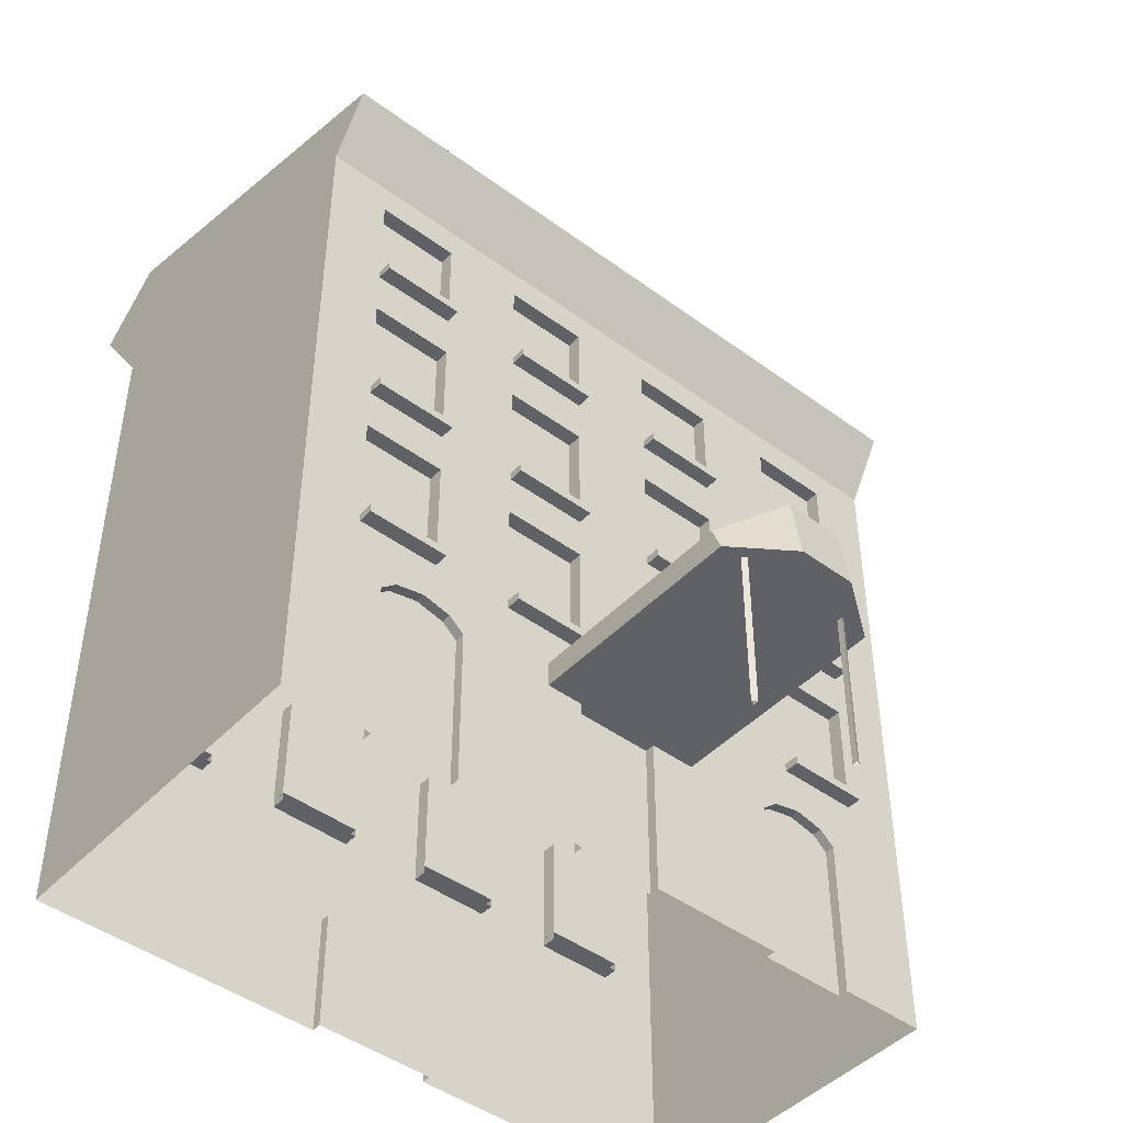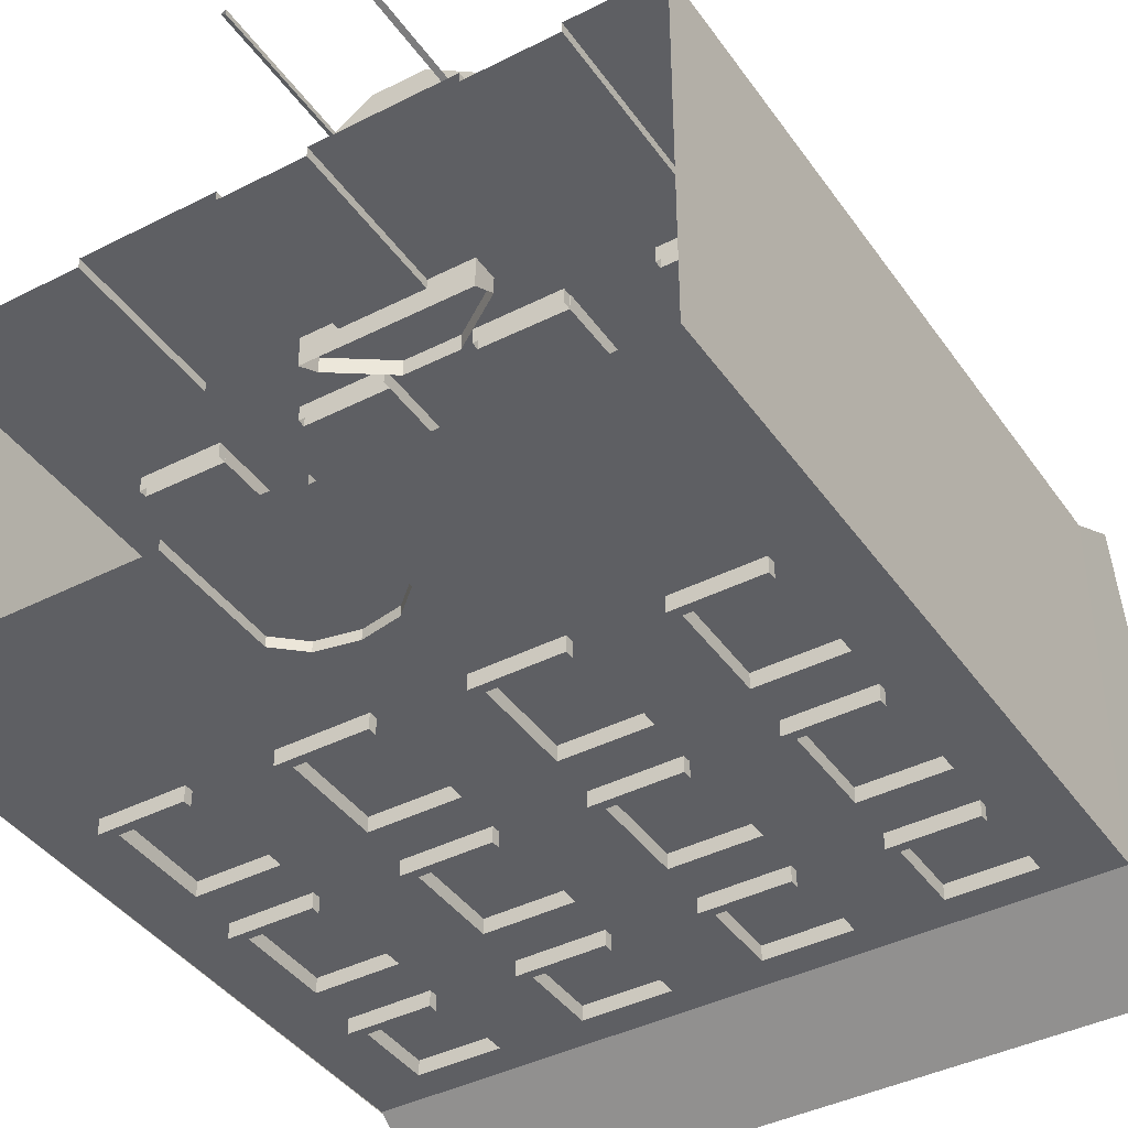
<metadata>
{"format":"obj","ext":"obj","renderer":"f3d","projection":"perspective","resolution":1024,"background":"white","views":[{"elev":-45.5,"azim":-40.3,"up":"+Y"},{"elev":-40.8,"azim":31.8,"up":"+Z"}]}
</metadata>
<code>
o DuzyZwykly1.003
v -0.6533 8.661 -2.512
v -0.6533 8.796 -2.512
v -1.982 8.661 -2.512
v -1.982 8.796 -2.512
v -0.6533 8.661 -2.983
v -0.6533 8.796 -2.983
v -1.982 8.661 -2.983
v -1.982 8.796 -2.983
v -0.6533 6.083 -2.512
v -0.6533 6.218 -2.512
v -1.982 6.083 -2.512
v -1.982 6.218 -2.512
v -0.6533 6.083 -2.983
v -0.6533 6.218 -2.983
v -1.982 6.083 -2.983
v -1.982 6.218 -2.983
v -0.6533 3.505 -2.512
v -1.982 3.505 -2.512
v -0.6533 3.505 -2.983
v -0.6533 3.64 -2.983
v -1.982 3.505 -2.983
v -1.982 3.64 -2.983
v 5.457 -0 -2.751
v 5.458 10.81 -2.747
v -5.499 -0 -2.751
v -5.499 10.82 -2.75
v -0.9676 -0 -2.75
v -0.6473 5.403 -2.75
v 3.224 5.403 -2.75
v -3.263 5.403 -2.75
v -1.995 5.403 -2.75
v 1.983 5.403 -2.75
v 4.508 5.403 -2.75
v -4.547 5.403 -2.75
v -0.9676 1.926 -2.75
v -0.6473 7.944 -2.75
v 3.224 7.944 -2.75
v -3.263 7.944 -2.75
v -1.995 7.944 -2.75
v 1.983 7.944 -2.75
v 4.508 7.944 -2.75
v -4.547 7.944 -2.75
v 0.9854 -0 -2.75
v 0.6651 5.403 -2.75
v 0.9854 1.926 -2.75
v 0.6651 7.944 -2.75
v 0.9854 -0 -2.596
v -0.9676 -0 -2.596
v -0.9676 1.926 -2.596
v 0.9854 1.926 -2.596
v -0.6473 3.636 -2.75
v 3.224 3.636 -2.75
v -3.263 3.636 -2.75
v -1.995 3.636 -2.75
v 1.983 3.636 -2.75
v 4.508 3.636 -2.75
v -4.547 3.636 -2.75
v 0.6651 3.636 -2.75
v -0.6473 6.179 -2.75
v 3.224 6.179 -2.75
v -3.263 6.179 -2.75
v -1.995 6.179 -2.75
v 1.983 6.179 -2.75
v 4.508 6.179 -2.75
v -4.547 6.179 -2.75
v 0.6651 6.179 -2.75
v -0.6473 8.78 -2.75
v 3.224 8.78 -2.75
v -3.263 8.78 -2.75
v -1.995 8.78 -2.75
v 1.983 8.78 -2.75
v 4.508 8.78 -2.75
v -4.547 8.78 -2.75
v 0.6651 8.78 -2.75
v -0.6473 10.3 -2.75
v 3.224 10.3 -2.75
v -3.263 10.3 -2.75
v -1.995 10.3 -2.75
v 1.983 10.3 -2.75
v 4.508 10.3 -2.75
v -4.547 10.3 -2.75
v 0.6651 10.3 -2.75
v 3.224 5.403 -2.521
v 4.508 5.403 -2.521
v 0.6651 5.403 -2.521
v 1.983 5.403 -2.521
v -4.547 5.403 -2.521
v -3.263 5.403 -2.521
v -1.995 5.403 -2.521
v -0.6473 5.403 -2.521
v 3.224 7.944 -2.521
v 4.508 7.944 -2.521
v 0.6651 7.944 -2.521
v 1.983 7.944 -2.521
v -4.547 7.944 -2.521
v -3.263 7.944 -2.521
v -1.995 7.944 -2.521
v -0.6473 7.944 -2.521
v -0.6473 3.636 -2.521
v -1.995 3.636 -2.521
v 0.6651 3.636 -2.521
v -0.6473 6.179 -2.521
v 3.224 6.179 -2.521
v -3.263 6.179 -2.521
v -1.995 6.179 -2.521
v 1.983 6.179 -2.521
v 4.508 6.179 -2.521
v -4.547 6.179 -2.521
v 0.6651 6.179 -2.521
v -0.6473 10.3 -2.521
v 3.224 10.3 -2.521
v 3.224 8.78 -2.521
v -3.263 10.3 -2.521
v -1.995 10.3 -2.521
v -1.995 8.78 -2.521
v 1.983 10.3 -2.521
v 1.983 8.78 -2.521
v 4.508 10.3 -2.521
v -4.547 10.3 -2.521
v -4.547 8.78 -2.521
v 0.6651 10.3 -2.521
v 0.00891 2.387 -2.75
v 0.00891 2.387 -2.596
v -0.5824 2.273 -2.596
v -0.5824 2.273 -2.75
v 0.6002 2.273 -2.75
v 0.6002 2.273 -2.596
v 0.00891 1.926 -2.596
v 4.502 8.661 -2.512
v 4.502 8.796 -2.512
v 3.227 8.661 -2.512
v 4.502 8.661 -2.983
v 4.502 8.796 -2.983
v 3.227 8.661 -2.983
v 3.227 8.796 -2.983
v 4.502 6.083 -2.512
v 4.502 6.218 -2.512
v 3.227 6.083 -2.512
v 3.227 6.218 -2.512
v 4.502 6.083 -2.983
v 4.502 6.218 -2.983
v 3.227 6.083 -2.983
v 3.227 6.218 -2.983
v 4.502 3.505 -2.512
v 4.502 3.64 -2.512
v 3.227 3.505 -2.512
v 3.227 3.64 -2.512
v 4.502 3.505 -2.983
v 4.502 3.64 -2.983
v 3.227 3.505 -2.983
v 3.227 3.64 -2.983
v 1.971 8.661 -2.512
v 1.971 8.796 -2.512
v 0.6643 8.661 -2.512
v 0.6643 8.796 -2.512
v 1.971 8.661 -2.983
v 1.971 8.796 -2.983
v 0.6643 8.661 -2.983
v 0.6643 8.796 -2.983
v 1.971 6.083 -2.512
v 1.971 6.218 -2.512
v 0.6643 6.083 -2.512
v 0.6643 6.218 -2.512
v 1.971 6.083 -2.983
v 1.971 6.218 -2.983
v 0.6643 6.083 -2.983
v 0.6643 6.218 -2.983
v 1.971 3.505 -2.512
v 1.971 3.64 -2.512
v 0.6643 3.505 -2.512
v 1.971 3.505 -2.983
v 1.971 3.64 -2.983
v 0.6643 3.505 -2.983
v 0.6643 3.64 -2.983
v -3.268 8.661 -2.512
v -3.268 8.796 -2.512
v -4.542 8.661 -2.512
v -3.268 8.661 -2.983
v -3.268 8.796 -2.983
v -4.542 8.661 -2.983
v -4.542 8.796 -2.983
v -3.268 6.083 -2.512
v -3.268 6.218 -2.512
v -4.542 6.083 -2.512
v -4.542 6.218 -2.512
v -3.268 6.083 -2.983
v -3.268 6.218 -2.983
v -4.542 6.083 -2.983
v -4.542 6.218 -2.983
v -3.268 3.505 -2.512
v -3.268 3.64 -2.512
v -4.542 3.505 -2.512
v -4.542 3.64 -2.512
v -3.268 3.505 -2.983
v -3.268 3.64 -2.983
v -4.542 3.505 -2.983
v -4.542 3.64 -2.983
v -5.5 13.33 -2.752
v -5.5 12.33 -3.752
v 5.456 12.33 -3.752
v 0.8845 0.006169 6.181
v 0.8845 2.813 6.181
v 0.8067 0.006169 6.227
v 0.8067 2.813 6.227
v 0.8067 0.006169 6.135
v 0.8067 2.813 6.135
v -0.9681 0.006169 6.181
v -0.9681 2.813 6.181
v -0.8902 0.006169 6.227
v -0.8902 2.813 6.227
v -0.8903 0.006169 6.135
v -0.8903 2.813 6.135
v 0.6103 8.661 2.494
v 1.939 8.661 2.494
v 1.939 8.796 2.494
v 0.6103 8.661 2.965
v 0.6103 8.796 2.965
v 1.939 8.661 2.965
v 1.939 8.796 2.965
v 0.6103 6.083 2.494
v 0.6103 6.218 2.494
v 1.939 6.083 2.494
v 1.939 6.218 2.494
v 0.6103 6.083 2.965
v 0.6103 6.218 2.965
v 1.939 6.083 2.965
v 1.939 6.218 2.965
v 0.6103 3.505 2.494
v 1.939 3.505 2.494
v 1.939 3.64 2.494
v 0.6103 3.505 2.965
v 0.6103 3.64 2.965
v 1.939 3.505 2.965
v 1.939 3.64 2.965
v 5.453 13.33 -2.753
v -5.5 1e-06 2.732
v -5.5 10.81 2.729
v 5.453 1e-06 2.732
v 5.453 10.81 2.729
v 0.6042 1e-06 2.732
v -2.762 1e-06 2.732
v 2.715 1e-06 2.732
v -4.131 1e-06 2.732
v 4.084 1e-06 2.732
v 0.6042 5.403 2.732
v -3.266 5.403 2.732
v 3.22 5.403 2.732
v 1.952 5.403 2.732
v -2.025 5.403 2.732
v -4.55 5.403 2.732
v 4.503 5.403 2.732
v 0.6042 2.531 2.732
v -2.762 2.531 2.732
v 2.715 2.531 2.732
v -4.131 2.531 2.732
v 4.084 2.531 2.732
v 0.6042 7.944 2.732
v -3.266 7.944 2.732
v 3.22 7.944 2.732
v 1.952 7.944 2.732
v -2.025 7.944 2.732
v -4.55 7.944 2.732
v 4.503 7.944 2.732
v -0.7079 1e-06 2.732
v -0.7079 5.403 2.732
v -0.7079 2.531 2.732
v -0.7079 7.944 2.732
v -0.7079 1e-06 2.579
v 0.6042 1e-06 2.579
v 0.6042 2.531 2.579
v -4.131 1e-06 2.579
v -2.762 1e-06 2.579
v -2.762 2.531 2.579
v 2.715 2.531 2.579
v 2.715 1e-06 2.579
v -4.131 2.531 2.579
v 4.084 1e-06 2.579
v 4.084 2.531 2.579
v -0.7079 2.531 2.579
v 0.6042 3.636 2.732
v -3.266 3.636 2.732
v 3.22 3.636 2.732
v 1.952 3.636 2.732
v -2.025 3.636 2.732
v -4.55 3.636 2.732
v 4.503 3.636 2.732
v -0.7079 3.636 2.732
v 0.6042 6.179 2.732
v -3.266 6.179 2.732
v 3.22 6.179 2.732
v 1.952 6.179 2.732
v -2.025 6.179 2.732
v -4.55 6.179 2.732
v 4.503 6.179 2.732
v -0.7079 6.179 2.732
v 5.453 11.8 3.317
v -5.5 11.8 3.317
v 0.6042 8.78 2.732
v -3.266 8.78 2.732
v 3.22 8.78 2.732
v 1.952 8.78 2.732
v -2.025 8.78 2.732
v -4.55 8.78 2.732
v 4.503 8.78 2.732
v -0.7079 8.78 2.732
v 0.6042 10.3 2.732
v -3.266 10.3 2.732
v 3.22 10.3 2.732
v 1.952 10.3 2.732
v -2.025 10.3 2.732
v -4.55 10.3 2.732
v 4.503 10.3 2.732
v -0.7079 10.3 2.732
v -3.266 5.403 2.503
v -4.55 5.403 2.503
v -0.7079 5.403 2.503
v -2.025 5.403 2.503
v 4.503 5.403 2.503
v 3.22 5.403 2.503
v 1.952 5.403 2.503
v 0.6042 5.403 2.503
v -3.266 7.944 2.503
v -4.55 7.944 2.503
v -0.7079 7.944 2.503
v -2.025 7.944 2.503
v 4.503 7.944 2.503
v 3.22 7.944 2.503
v 1.952 7.944 2.503
v 0.6042 7.944 2.503
v 0.6042 3.636 2.503
v 3.22 3.636 2.503
v -2.025 3.636 2.503
v -4.55 3.636 2.503
v 4.503 3.636 2.503
v -0.7079 3.636 2.503
v 0.6042 6.179 2.503
v -3.266 6.179 2.503
v 3.22 6.179 2.503
v 1.952 6.179 2.503
v -2.025 6.179 2.503
v -4.55 6.179 2.503
v 4.503 6.179 2.503
v -0.7079 6.179 2.503
v 0.6042 10.3 2.503
v 0.6042 8.78 2.503
v -3.266 10.3 2.503
v 3.22 10.3 2.503
v 3.22 8.78 2.503
v 1.952 10.3 2.503
v 1.952 8.78 2.503
v -2.025 10.3 2.503
v -2.025 8.78 2.503
v -4.55 10.3 2.503
v -4.55 8.78 2.503
v 4.503 10.3 2.503
v 4.503 8.78 2.503
v -0.7079 10.3 2.503
v -0.7079 8.78 2.503
v -5.5 10.84 -2.765
v -3.446 2.834 2.579
v -3.446 2.834 2.732
v -0.05185 2.834 2.732
v -0.05185 2.834 2.579
v 3.4 2.834 2.732
v 3.4 2.835 2.579
v 3.845 2.735 2.579
v 3.845 2.735 2.732
v 2.955 2.735 2.732
v 2.955 2.736 2.579
v 0.3746 2.735 2.579
v 0.3746 2.735 2.732
v -0.4783 2.735 2.732
v -0.4783 2.735 2.579
v -3.001 2.735 2.732
v -3.001 2.735 2.579
v -3.891 2.735 2.579
v -3.891 2.735 2.732
v -0.05185 2.531 2.579
v -3.446 2.531 2.579
v 3.4 2.531 2.579
v -1.287 2.502 2.242
v -1.287 2.909 2.474
v 1.309 2.502 2.238
v 1.309 2.909 2.47
v -1.289 2.502 6.156
v -1.289 2.909 5.998
v 1.307 2.502 6.151
v 1.307 2.909 5.994
v -4.544 8.661 2.494
v -3.269 8.661 2.494
v -3.269 8.796 2.494
v -4.544 8.661 2.965
v -4.544 8.796 2.965
v -3.269 8.661 2.965
v -3.269 8.796 2.965
v -4.544 6.083 2.494
v -4.544 6.218 2.494
v -3.269 6.083 2.494
v -3.269 6.218 2.494
v -4.544 6.083 2.965
v -4.544 6.218 2.965
v -3.269 6.083 2.965
v -3.269 6.218 2.965
v -4.544 3.505 2.494
v -3.269 3.505 2.494
v -3.269 3.64 2.494
v -4.544 3.505 2.965
v -4.544 3.64 2.965
v -3.269 3.505 2.965
v -3.269 3.64 2.965
v -2.013 8.661 2.494
v -2.013 8.796 2.494
v -0.7071 8.661 2.494
v -2.013 8.661 2.965
v -2.013 8.796 2.965
v -0.7071 8.661 2.965
v -0.7071 8.796 2.965
v -2.013 6.083 2.494
v -2.013 6.218 2.494
v -0.7071 6.083 2.494
v -0.7071 6.218 2.494
v -2.013 6.083 2.965
v -2.013 6.218 2.965
v -0.7071 6.083 2.965
v -0.7071 6.218 2.965
v -2.013 3.505 2.494
v -0.7071 3.505 2.494
v -2.013 3.505 2.965
v -2.013 3.64 2.965
v -0.7071 3.505 2.965
v -0.7071 3.64 2.965
v 3.224 8.661 2.494
v 4.498 8.661 2.494
v 3.224 8.661 2.965
v 3.224 8.796 2.965
v 4.498 8.661 2.965
v 4.498 8.796 2.965
v 3.224 6.083 2.494
v 3.224 6.218 2.494
v 4.498 6.083 2.494
v 4.498 6.218 2.494
v 3.224 6.083 2.965
v 3.224 6.218 2.965
v 4.498 6.083 2.965
v 4.498 6.218 2.965
v 3.224 3.505 2.494
v 4.498 3.505 2.494
v 3.224 3.505 2.965
v 3.224 3.64 2.965
v 4.498 3.505 2.965
v 4.498 3.64 2.965
v -0.4217 3.507 2.473
v 0.4438 3.507 2.471
v -0.4242 2.502 6.766
v 0.4412 2.502 6.765
v 0.4414 3.507 6.607
v -0.4241 3.507 6.609
f 3 4 8 7
f 7 8 6 5
f 5 6 2 1
f 3 7 5 1
f 8 4 2 6
f 11 12 16 15
f 15 16 14 13
f 13 14 10 9
f 11 15 13 9
f 16 12 10 14
f 18 100 22 21
f 21 22 20 19
f 19 20 99 17
f 18 21 19 17
f 22 100 99 20
f 78 26 75
f 79 24 76
f 81 26 77
f 77 26 78
f 82 24 79
f 76 24 80
f 25 34 57
f 76 80 118 111
f 53 30 31 54
f 55 32 29 52
f 34 30 88 87
f 56 33 23
f 25 26 42 65
f 30 53 191 88
f 61 38 39 62
f 63 40 37 60
f 67 70 115 2
f 64 41 24 23
f 75 26 24 82
f 48 49 128 50 47
f 45 43 47 50
f 27 35 49 48
f 35 125 124 49
f 35 51 125
f 28 59 66 44
f 33 64 23
f 31 62 59 28
f 32 63 60 29
f 34 65 61 30
f 30 61 62 31
f 44 66 63 32
f 29 60 64 33
f 25 65 34
f 77 69 176 113
f 78 75 110 114
f 44 58 51 28
f 46 66 59 36
f 55 58 101 169
f 37 41 92 91
f 36 67 74 46
f 26 73 42
f 37 68 72 41
f 46 74 71 40
f 38 69 70 39
f 42 73 69 38
f 40 71 68 37
f 39 70 67 36
f 41 72 24
f 67 75 82 74
f 26 81 73
f 52 29 83 147
f 63 66 109 106
f 69 77 78 70
f 38 61 104 96
f 71 79 76 68
f 68 76 111 112
f 72 80 24
f 101 85 86 169
f 100 89 90 99
f 109 93 94 106
f 105 97 98 102
f 96 104 108 95
f 88 191 193 87
f 92 107 103 91
f 84 145 147 83
f 112 111 118 130
f 155 121 116 117
f 120 119 113 176
f 115 114 110 2
f 62 39 97 105
f 72 68 112 130
f 64 60 103 107
f 46 40 94 93
f 56 52 147 145
f 70 78 114 115
f 40 63 106 94
f 54 31 89 100
f 79 71 117 116
f 32 55 169 86
f 59 62 105 102
f 51 54 100 99
f 82 79 116 121
f 71 74 155 117
f 31 28 90 89
f 41 64 107 92
f 42 38 96 95
f 80 72 130 118
f 65 42 95 108
f 33 56 145 84
f 73 81 119 120
f 29 33 84 83
f 57 34 87 193
f 36 59 102 98
f 61 65 108 104
f 53 57 193 191
f 81 77 113 119
f 75 67 2 110
f 69 73 120 176
f 74 82 121 155
f 28 51 99 90
f 39 36 98 97
f 44 32 86 85
f 66 46 93 109
f 58 44 85 101
f 60 37 91 103
f 123 122 126 127
f 124 125 122 123
f 127 126 45 50
f 125 51 122
f 126 58 45
f 122 51 58
f 58 126 122
f 50 128 127
f 123 128 124
f 127 128 123
f 124 128 49
f 35 27 53 54
f 51 35 54
f 131 112 135 134
f 134 135 133 132
f 132 133 130 129
f 131 134 132 129
f 135 112 130 133
f 138 139 143 142
f 142 143 141 140
f 140 141 137 136
f 138 142 140 136
f 143 139 137 141
f 146 147 151 150
f 150 151 149 148
f 148 149 145 144
f 146 150 148 144
f 151 147 145 149
f 154 155 159 158
f 158 159 157 156
f 156 157 153 152
f 154 158 156 152
f 159 155 153 157
f 162 163 167 166
f 166 167 165 164
f 164 165 161 160
f 162 166 164 160
f 167 163 161 165
f 170 101 174 173
f 173 174 172 171
f 171 172 169 168
f 170 173 171 168
f 174 101 169 172
f 177 120 181 180
f 180 181 179 178
f 178 179 176 175
f 177 180 178 175
f 181 120 176 179
f 184 185 189 188
f 188 189 187 186
f 186 187 183 182
f 184 188 186 182
f 189 185 183 187
f 192 193 197 196
f 196 197 195 194
f 194 195 191 190
f 192 196 194 190
f 197 193 191 195
f 198 199 26
f 235 198 199 200
f 24 200 199 26
f 200 24 235
f 57 53 27 25
f 45 58 55
f 43 45 55 52
f 52 56 23 43
f 201 202 204 203
f 203 204 206 205
f 205 206 202 201
f 207 209 210 208
f 209 211 212 210
f 211 207 208 212
f 214 215 219 218
f 218 219 217 216
f 216 217 345 213
f 214 218 216 213
f 219 215 345 217
f 222 223 227 226
f 226 227 225 224
f 224 225 221 220
f 222 226 224 220
f 227 223 221 225
f 229 230 234 233
f 233 234 232 231
f 231 232 330 228
f 229 233 231 228
f 234 230 330 232
f 198 237 297
f 309 239 306
f 310 237 307
f 312 239 308
f 308 239 309
f 313 237 310
f 237 239 296 297
f 307 237 311
f 238 251 286
f 307 311 353 346
f 282 247 248 283
f 284 249 246 281
f 251 247 319 318
f 285 250 236
f 243 255 236
f 242 254 252 240
f 264 266 253 241
f 241 253 273 272
f 238 256 244
f 238 239 263 294
f 247 282 331 319
f 290 259 260 291
f 292 261 258 289
f 298 301 350 345
f 236 237 359 25
f 293 262 237 236
f 23 24 239 238
f 306 239 237 313
f 277 278 380 274 275
f 272 273 379 276 271
f 269 270 378 279 268
f 256 367 366 278
f 266 264 268 279
f 253 374 375 273
f 240 252 270 269
f 255 243 271 276
f 244 256 278 277
f 254 242 275 274
f 252 371 370 270
f 252 280 371
f 255 285 236
f 254 283 280 252
f 253 284 281
f 256 286 367
f 254 282 283
f 266 287 284 253
f 253 281 374
f 238 286 256
f 245 288 295 265
f 250 293 236
f 248 291 288 245
f 249 292 289 246
f 251 294 290 247
f 247 290 291 248
f 265 295 292 249
f 246 289 293 250
f 238 294 251
f 308 300 348 347
f 309 306 344 349
f 265 287 280 245
f 267 295 288 257
f 284 287 335 332
f 258 262 323 322
f 296 235 198 297
f 239 235 296
f 257 298 305 267
f 239 304 263
f 258 299 303 262
f 267 305 302 261
f 259 300 301 260
f 263 304 300 259
f 261 302 299 258
f 260 301 298 257
f 262 303 237
f 298 306 313 305
f 239 312 304
f 281 246 314 406
f 292 295 343 340
f 300 308 309 301
f 259 290 338 327
f 302 310 307 299
f 299 307 346 391
f 303 311 237
f 335 316 317 332
f 230 320 321 330
f 343 324 325 340
f 339 328 329 336
f 327 338 342 326
f 319 331 334 318
f 323 341 337 322
f 315 333 406 314
f 391 346 353 354
f 358 357 351 352
f 356 355 347 348
f 350 349 344 345
f 291 260 328 339
f 303 299 391 354
f 293 289 337 341
f 267 261 325 324
f 285 281 406 333
f 301 309 349 350
f 261 292 340 325
f 283 248 320 230
f 310 302 352 351
f 249 284 332 317
f 288 291 339 336
f 280 283 230 330
f 313 310 351 357
f 302 305 358 352
f 248 245 321 320
f 262 293 341 323
f 263 259 327 326
f 311 303 354 353
f 294 263 326 342
f 250 285 333 315
f 304 312 355 356
f 246 250 315 314
f 286 251 318 334
f 257 288 336 329
f 290 294 342 338
f 282 286 334 331
f 312 308 347 355
f 306 298 345 344
f 300 304 356 348
f 305 313 357 358
f 245 280 330 321
f 260 257 329 328
f 265 249 317 316
f 295 267 324 343
f 287 265 316 335
f 289 258 322 337
f 239 24 235
f 359 237 198
f 360 361 377 376
f 363 362 372 373
f 365 364 368 369
f 366 367 364 365
f 369 368 254 274
f 370 371 362 363
f 373 372 266 279
f 375 374 361 360
f 376 377 255 276
f 368 282 254
f 367 286 282 364
f 364 282 368
f 371 280 362
f 372 287 266
f 362 280 287
f 287 372 362
f 374 281 361
f 361 281 285 377
f 377 285 255
f 279 378 373
f 363 378 370
f 373 378 363
f 370 378 270
f 276 379 376
f 360 379 375
f 376 379 360
f 375 379 273
f 274 380 369
f 369 380 365
f 365 380 366
f 366 380 278
f 383 384 388 387
f 454 457 386 385
f 385 386 382 381
f 383 455 454 381
f 457 452 382 386
f 390 391 395 394
f 394 395 393 392
f 392 393 354 389
f 390 394 392 389
f 395 391 354 393
f 398 399 403 402
f 402 403 401 400
f 400 401 397 396
f 398 402 400 396
f 403 399 397 401
f 405 406 410 409
f 409 410 408 407
f 407 408 333 404
f 405 409 407 404
f 410 406 333 408
f 413 358 417 416
f 416 417 415 414
f 414 415 412 411
f 413 416 414 411
f 417 358 412 415
f 420 421 425 424
f 424 425 423 422
f 422 423 419 418
f 420 424 422 418
f 425 421 419 423
f 427 335 431 430
f 430 431 429 428
f 428 429 332 426
f 427 430 428 426
f 431 335 332 429
f 433 356 437 436
f 436 437 435 434
f 434 435 348 432
f 433 436 434 432
f 437 356 348 435
f 440 441 445 444
f 444 445 443 442
f 442 443 439 438
f 440 444 442 438
f 445 441 439 443
f 447 334 451 450
f 450 451 449 448
f 448 449 331 446
f 447 450 448 446
f 451 334 331 449
f 388 384 453 456
f 456 453 452 457
f 387 455 383
f 385 381 454
f 387 388 456 455
f 455 456 457 454

</code>
